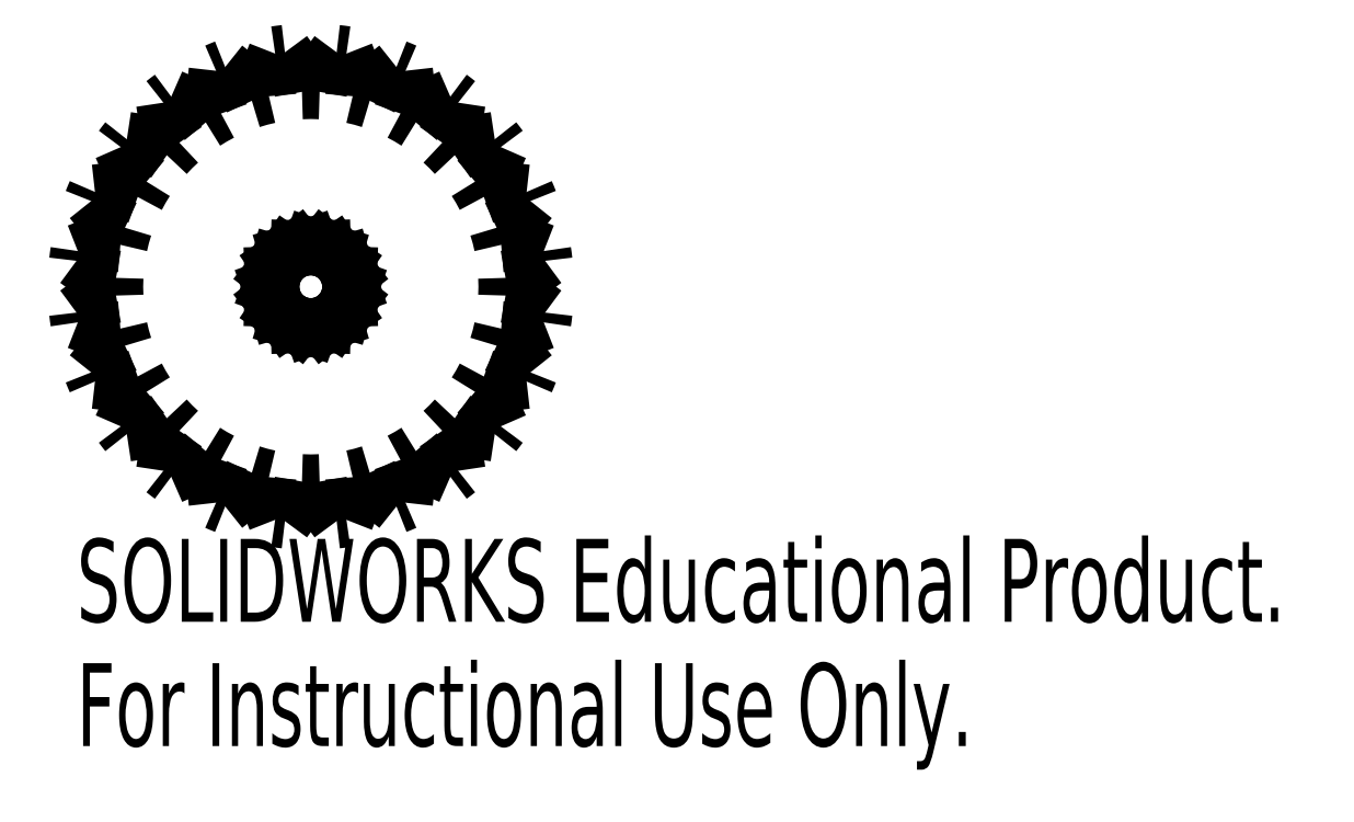
<metadata>
{"format":"dxf","ext":"dxf","renderer":"ezdxf+matplotlib","layout":"modelspace","background":"white","min_lineweight":24,"dpi":150}
</metadata>
<code>
0
SECTION
2
ENTITIES
0
LINE
8
0
10
0
20
0.09449
30
0
11
-0.01417
21
0.08944
31
0
0
LINE
8
0
10
0.01417
20
0.08944
30
0
11
0
21
0.09449
31
0
0
LINE
8
0
10
0.0292
20
0.08986
30
0
11
0.01417
21
0.08944
31
0
0
LINE
8
0
10
0.04111
20
0.08068
30
0
11
0.0292
21
0.08986
31
0
0
LINE
8
0
10
0.05554
20
0.07644
30
0
11
0.04111
21
0.08068
31
0
0
LINE
8
0
10
0.06403
20
0.06403
30
0
11
0.05554
21
0.07644
31
0
0
LINE
8
0
10
0.07644
20
0.05554
30
0
11
0.06403
21
0.06403
31
0
0
LINE
8
0
10
0.08068
20
0.04111
30
0
11
0.07644
21
0.05554
31
0
0
LINE
8
0
10
0.08986
20
0.0292
30
0
11
0.08068
21
0.04111
31
0
0
LINE
8
0
10
0.08944
20
0.01417
30
0
11
0.08986
21
0.0292
31
0
0
LINE
8
0
10
0.09449
20
0
30
0
11
0.08944
21
0.01417
31
0
0
LINE
8
0
10
0.08944
20
-0.01417
30
0
11
0.09449
21
0
31
0
0
LINE
8
0
10
0.08986
20
-0.0292
30
0
11
0.08944
21
-0.01417
31
0
0
LINE
8
0
10
0.08068
20
-0.04111
30
0
11
0.08986
21
-0.0292
31
0
0
LINE
8
0
10
0.07644
20
-0.05554
30
0
11
0.08068
21
-0.04111
31
0
0
LINE
8
0
10
0.06403
20
-0.06403
30
0
11
0.07644
21
-0.05554
31
0
0
LINE
8
0
10
0.05554
20
-0.07644
30
0
11
0.06403
21
-0.06403
31
0
0
LINE
8
0
10
0.04111
20
-0.08068
30
0
11
0.05554
21
-0.07644
31
0
0
LINE
8
0
10
0.0292
20
-0.08986
30
0
11
0.04111
21
-0.08068
31
0
0
LINE
8
0
10
0.01417
20
-0.08944
30
0
11
0.0292
21
-0.08986
31
0
0
LINE
8
0
10
0
20
-0.09449
30
0
11
0.01417
21
-0.08944
31
0
0
LINE
8
0
10
-0.01417
20
-0.08944
30
0
11
0
21
-0.09449
31
0
0
LINE
8
0
10
-0.0292
20
-0.08986
30
0
11
-0.01417
21
-0.08944
31
0
0
LINE
8
0
10
-0.04111
20
-0.08068
30
0
11
-0.0292
21
-0.08986
31
0
0
LINE
8
0
10
-0.05554
20
-0.07644
30
0
11
-0.04111
21
-0.08068
31
0
0
LINE
8
0
10
-0.06403
20
-0.06403
30
0
11
-0.05554
21
-0.07644
31
0
0
LINE
8
0
10
-0.07644
20
-0.05554
30
0
11
-0.06403
21
-0.06403
31
0
0
LINE
8
0
10
-0.08068
20
-0.04111
30
0
11
-0.07644
21
-0.05554
31
0
0
LINE
8
0
10
-0.08986
20
-0.0292
30
0
11
-0.08068
21
-0.04111
31
0
0
LINE
8
0
10
-0.08944
20
-0.01417
30
0
11
-0.08986
21
-0.0292
31
0
0
LINE
8
0
10
-0.09449
20
0
30
0
11
-0.08944
21
-0.01417
31
0
0
LINE
8
0
10
-0.08944
20
0.01417
30
0
11
-0.09449
21
0
31
0
0
LINE
8
0
10
-0.08986
20
0.0292
30
0
11
-0.08944
21
0.01417
31
0
0
LINE
8
0
10
-0.08068
20
0.04111
30
0
11
-0.08986
21
0.0292
31
0
0
LINE
8
0
10
-0.07644
20
0.05554
30
0
11
-0.08068
21
0.04111
31
0
0
LINE
8
0
10
-0.06403
20
0.06403
30
0
11
-0.07644
21
0.05554
31
0
0
LINE
8
0
10
-0.05554
20
0.07644
30
0
11
-0.06403
21
0.06403
31
0
0
LINE
8
0
10
-0.04111
20
0.08068
30
0
11
-0.05554
21
0.07644
31
0
0
LINE
8
0
10
-0.0292
20
0.08986
30
0
11
-0.04111
21
0.08068
31
0
0
LINE
8
0
10
-0.01417
20
0.08944
30
0
11
-0.0292
21
0.08986
31
0
0
ARC
8
0
10
0
20
0
30
0
40
0.448
50
252.4
51
257.6
0
ARC
8
0
10
0.1027
20
-0.4585
30
0
40
0.2
50
174
51
202.6
0
ARC
8
0
10
0
20
0
30
0
40
0.5417
50
261.3
51
263.7
0
ARC
8
0
10
-0.2179
20
-0.4163
30
0
40
0.2
50
322.4
51
351
0
ARC
8
0
10
0
20
0
30
0
40
0.448
50
267.4
51
272.6
0
ARC
8
0
10
0.2179
20
-0.4163
30
0
40
0.2
50
189
51
217.6
0
ARC
8
0
10
0
20
0
30
0
40
0.5417
50
276.3
51
278.7
0
ARC
8
0
10
-0.1027
20
-0.4585
30
0
40
0.2
50
337.4
51
6.01
0
ARC
8
0
10
0
20
0
30
0
40
0.448
50
282.4
51
287.6
0
ARC
8
0
10
0.3182
20
-0.3457
30
0
40
0.2
50
204
51
232.6
0
ARC
8
0
10
0
20
0
30
0
40
0.5417
50
291.3
51
293.7
0
ARC
8
0
10
0.01947
20
-0.4694
30
0
40
0.2
50
352.4
51
21.01
0
ARC
8
0
10
0
20
0
30
0
40
0.448
50
297.4
51
302.6
0
ARC
8
0
10
0.3968
20
-0.2516
30
0
40
0.2
50
219
51
247.6
0
ARC
8
0
10
0
20
0
30
0
40
0.5417
50
306.3
51
308.7
0
ARC
8
0
10
0.1403
20
-0.4484
30
0
40
0.2
50
7.372
51
36.01
0
ARC
8
0
10
0
20
0
30
0
40
0.448
50
312.4
51
317.6
0
ARC
8
0
10
0.4484
20
-0.1403
30
0
40
0.2
50
234
51
262.6
0
ARC
8
0
10
0
20
0
30
0
40
0.5417
50
321.3
51
323.7
0
ARC
8
0
10
0.2516
20
-0.3968
30
0
40
0.2
50
22.37
51
51.01
0
ARC
8
0
10
0
20
0
30
0
40
0.448
50
327.4
51
332.6
0
ARC
8
0
10
0.4694
20
-0.01947
30
0
40
0.2
50
249
51
277.6
0
ARC
8
0
10
0
20
0
30
0
40
0.5417
50
336.3
51
338.7
0
ARC
8
0
10
0.3457
20
-0.3182
30
0
40
0.2
50
37.37
51
66.01
0
ARC
8
0
10
0
20
0
30
0
40
0.448
50
342.4
51
347.6
0
ARC
8
0
10
0.4585
20
0.1027
30
0
40
0.2
50
264
51
292.6
0
ARC
8
0
10
0
20
0
30
0
40
0.5417
50
351.3
51
353.7
0
ARC
8
0
10
0.4163
20
-0.2179
30
0
40
0.2
50
52.37
51
81.01
0
ARC
8
0
10
0
20
0
30
0
40
0.448
50
357.4
51
2.599
0
ARC
8
0
10
0.4163
20
0.2179
30
0
40
0.2
50
279
51
307.6
0
ARC
8
0
10
0
20
0
30
0
40
0.5417
50
6.302
51
8.698
0
ARC
8
0
10
0.4585
20
-0.1027
30
0
40
0.2
50
67.37
51
96.01
0
ARC
8
0
10
0
20
0
30
0
40
0.448
50
12.4
51
17.6
0
ARC
8
0
10
0.3457
20
0.3182
30
0
40
0.2
50
294
51
322.6
0
ARC
8
0
10
0
20
0
30
0
40
0.5417
50
21.3
51
23.7
0
ARC
8
0
10
0.4694
20
0.01947
30
0
40
0.2
50
82.37
51
111
0
ARC
8
0
10
0
20
0
30
0
40
0.448
50
27.4
51
32.6
0
ARC
8
0
10
0.2516
20
0.3968
30
0
40
0.2
50
309
51
337.6
0
ARC
8
0
10
0
20
0
30
0
40
0.5417
50
36.3
51
38.7
0
ARC
8
0
10
0.4484
20
0.1403
30
0
40
0.2
50
97.37
51
126
0
ARC
8
0
10
0
20
0
30
0
40
0.448
50
42.4
51
47.6
0
ARC
8
0
10
0.1403
20
0.4484
30
0
40
0.2
50
324
51
352.6
0
ARC
8
0
10
0
20
0
30
0
40
0.5417
50
51.3
51
53.7
0
ARC
8
0
10
0.3968
20
0.2516
30
0
40
0.2
50
112.4
51
141
0
ARC
8
0
10
0
20
0
30
0
40
0.448
50
57.4
51
62.6
0
ARC
8
0
10
0.01947
20
0.4694
30
0
40
0.2
50
339
51
7.628
0
ARC
8
0
10
0
20
0
30
0
40
0.5417
50
66.3
51
68.7
0
ARC
8
0
10
0.3182
20
0.3457
30
0
40
0.2
50
127.4
51
156
0
ARC
8
0
10
0
20
0
30
0
40
0.448
50
72.4
51
77.6
0
ARC
8
0
10
-0.1027
20
0.4585
30
0
40
0.2
50
354
51
22.63
0
ARC
8
0
10
0
20
0
30
0
40
0.5417
50
81.3
51
83.7
0
ARC
8
0
10
0.2179
20
0.4163
30
0
40
0.2
50
142.4
51
171
0
ARC
8
0
10
0
20
0
30
0
40
0.448
50
87.4
51
92.6
0
ARC
8
0
10
-0.2179
20
0.4163
30
0
40
0.2
50
8.99
51
37.63
0
ARC
8
0
10
0
20
0
30
0
40
0.5417
50
96.3
51
98.7
0
ARC
8
0
10
0.1027
20
0.4585
30
0
40
0.2
50
157.4
51
186
0
ARC
8
0
10
0
20
0
30
0
40
0.448
50
102.4
51
107.6
0
ARC
8
0
10
-0.3182
20
0.3457
30
0
40
0.2
50
23.99
51
52.63
0
ARC
8
0
10
0
20
0
30
0
40
0.5417
50
111.3
51
113.7
0
ARC
8
0
10
-0.01947
20
0.4694
30
0
40
0.2
50
172.4
51
201
0
ARC
8
0
10
0
20
0
30
0
40
0.448
50
117.4
51
122.6
0
ARC
8
0
10
-0.3968
20
0.2516
30
0
40
0.2
50
38.99
51
67.63
0
ARC
8
0
10
0
20
0
30
0
40
0.5417
50
126.3
51
128.7
0
ARC
8
0
10
-0.1403
20
0.4484
30
0
40
0.2
50
187.4
51
216
0
ARC
8
0
10
0
20
0
30
0
40
0.448
50
132.4
51
137.6
0
ARC
8
0
10
-0.4484
20
0.1403
30
0
40
0.2
50
53.99
51
82.63
0
ARC
8
0
10
0
20
0
30
0
40
0.5417
50
141.3
51
143.7
0
ARC
8
0
10
-0.2516
20
0.3968
30
0
40
0.2
50
202.4
51
231
0
ARC
8
0
10
0
20
0
30
0
40
0.448
50
147.4
51
152.6
0
ARC
8
0
10
-0.4694
20
0.01947
30
0
40
0.2
50
68.99
51
97.63
0
ARC
8
0
10
0
20
0
30
0
40
0.5417
50
156.3
51
158.7
0
ARC
8
0
10
-0.3457
20
0.3182
30
0
40
0.2
50
217.4
51
246
0
ARC
8
0
10
0
20
0
30
0
40
0.448
50
162.4
51
167.6
0
ARC
8
0
10
-0.4585
20
-0.1027
30
0
40
0.2
50
83.99
51
112.6
0
ARC
8
0
10
0
20
0
30
0
40
0.5417
50
171.3
51
173.7
0
ARC
8
0
10
-0.4163
20
0.2179
30
0
40
0.2
50
232.4
51
261
0
ARC
8
0
10
0
20
0
30
0
40
0.448
50
177.4
51
182.6
0
ARC
8
0
10
-0.4163
20
-0.2179
30
0
40
0.2
50
98.99
51
127.6
0
ARC
8
0
10
0
20
0
30
0
40
0.5417
50
186.3
51
188.7
0
ARC
8
0
10
-0.4585
20
0.1027
30
0
40
0.2
50
247.4
51
276
0
ARC
8
0
10
0
20
0
30
0
40
0.448
50
192.4
51
197.6
0
ARC
8
0
10
-0.3457
20
-0.3182
30
0
40
0.2
50
114
51
142.6
0
ARC
8
0
10
0
20
0
30
0
40
0.5417
50
201.3
51
203.7
0
ARC
8
0
10
-0.4694
20
-0.01947
30
0
40
0.2
50
262.4
51
291
0
ARC
8
0
10
0
20
0
30
0
40
0.448
50
207.4
51
212.6
0
ARC
8
0
10
-0.2516
20
-0.3968
30
0
40
0.2
50
129
51
157.6
0
ARC
8
0
10
0
20
0
30
0
40
0.5417
50
216.3
51
218.7
0
ARC
8
0
10
-0.4484
20
-0.1403
30
0
40
0.2
50
277.4
51
306
0
ARC
8
0
10
0
20
0
30
0
40
0.448
50
222.4
51
227.6
0
ARC
8
0
10
-0.1403
20
-0.4484
30
0
40
0.2
50
144
51
172.6
0
ARC
8
0
10
0
20
0
30
0
40
0.5417
50
231.3
51
233.7
0
ARC
8
0
10
-0.3968
20
-0.2516
30
0
40
0.2
50
292.4
51
321
0
ARC
8
0
10
0
20
0
30
0
40
0.448
50
237.4
51
242.6
0
ARC
8
0
10
-0.01947
20
-0.4694
30
0
40
0.2
50
159
51
187.6
0
ARC
8
0
10
0
20
0
30
0
40
0.5417
50
246.3
51
248.7
0
ARC
8
0
10
-0.3182
20
-0.3457
30
0
40
0.2
50
307.4
51
336
0
TEXT
8
0
10
-0.5384
20
-0.7566
30
0
40
0.1903
1
SOLIDWORKS Educational Product.
41
0.6774
11
-0.5384
21
-0.8238
31
0
73
     1
0
TEXT
8
0
10
-0.5384
20
-1.042
30
0
40
0.1903
1
For Instructional Use Only.
41
0.6611
11
-0.5384
21
-1.109
31
0
73
     1
0
ENDSEC
0
EOF

</code>
